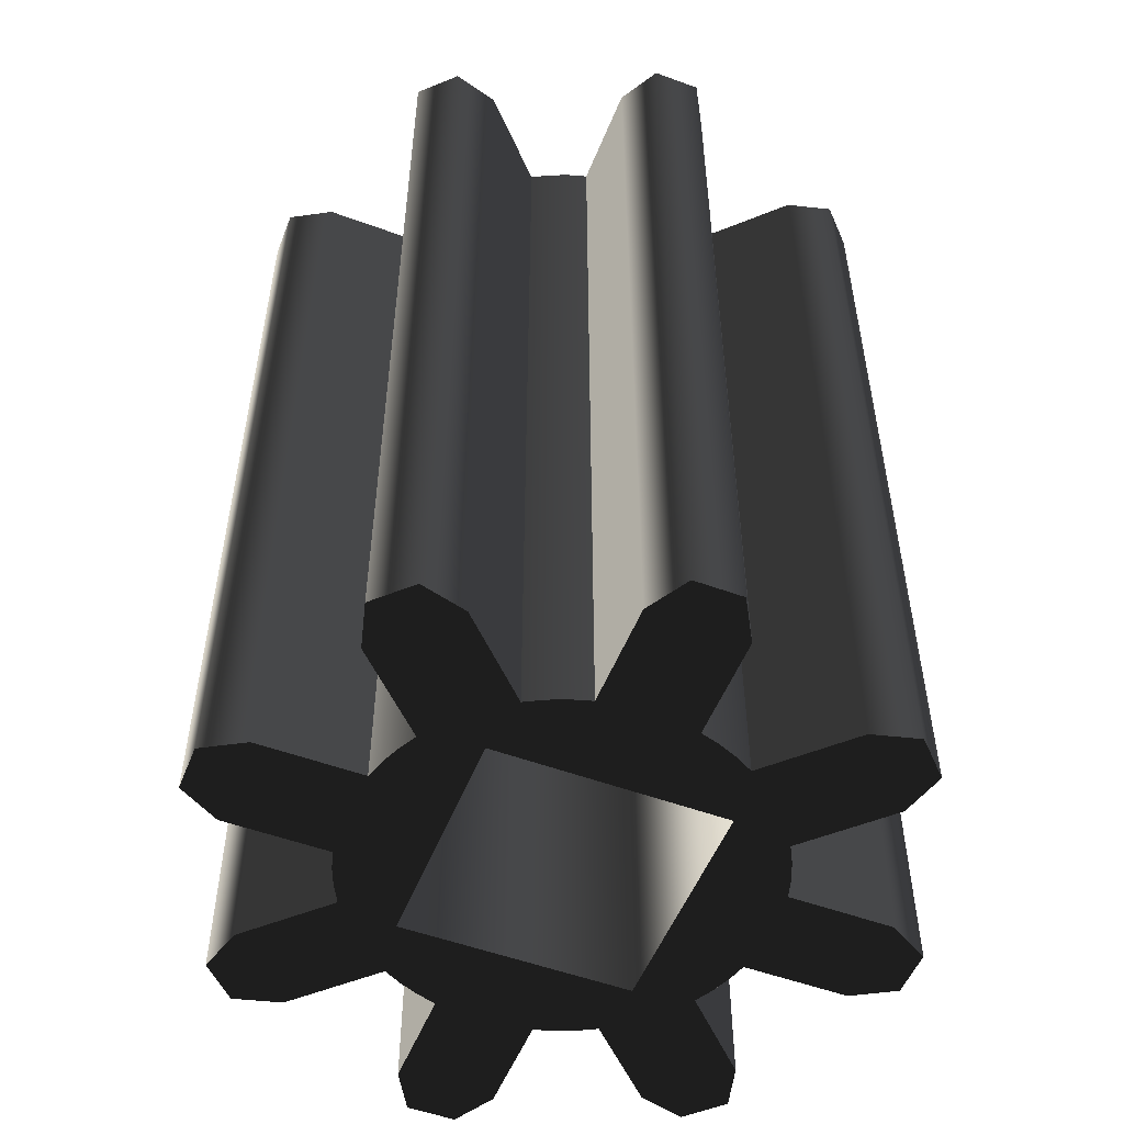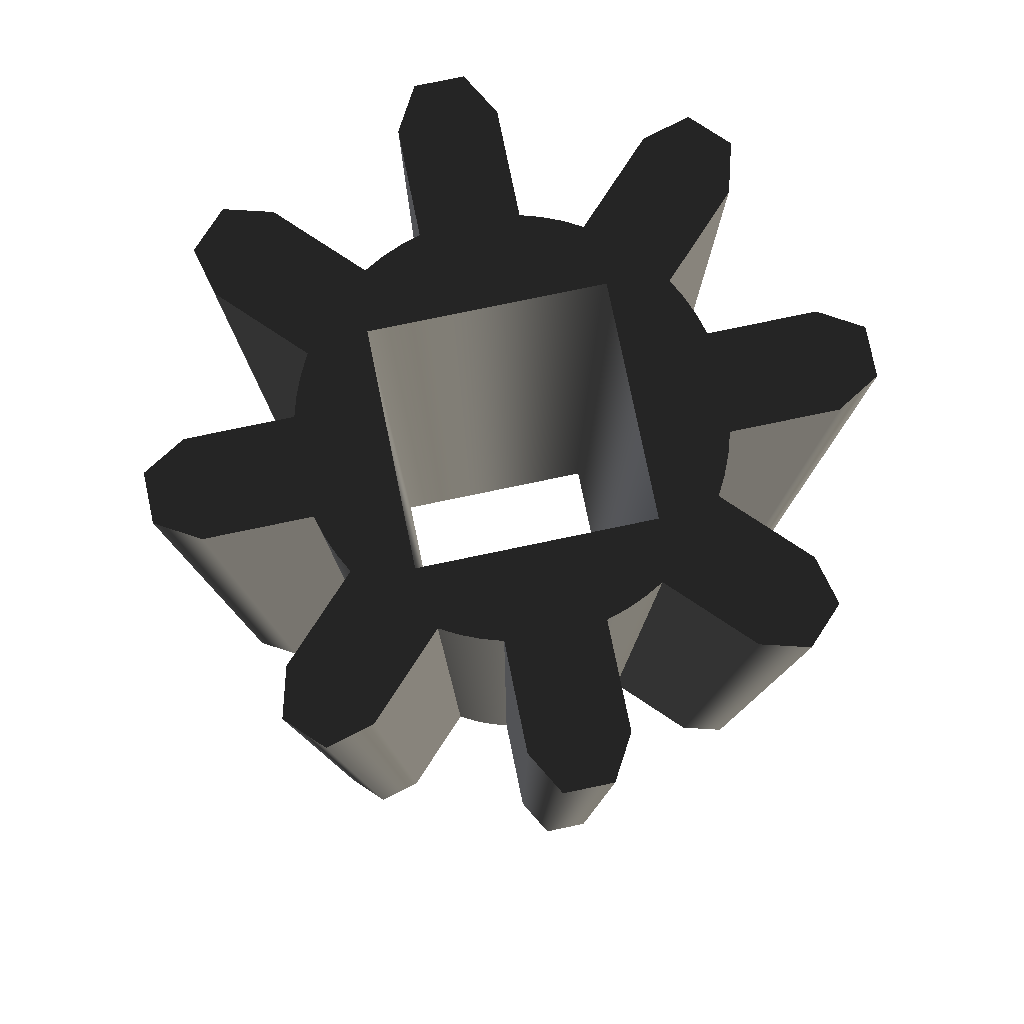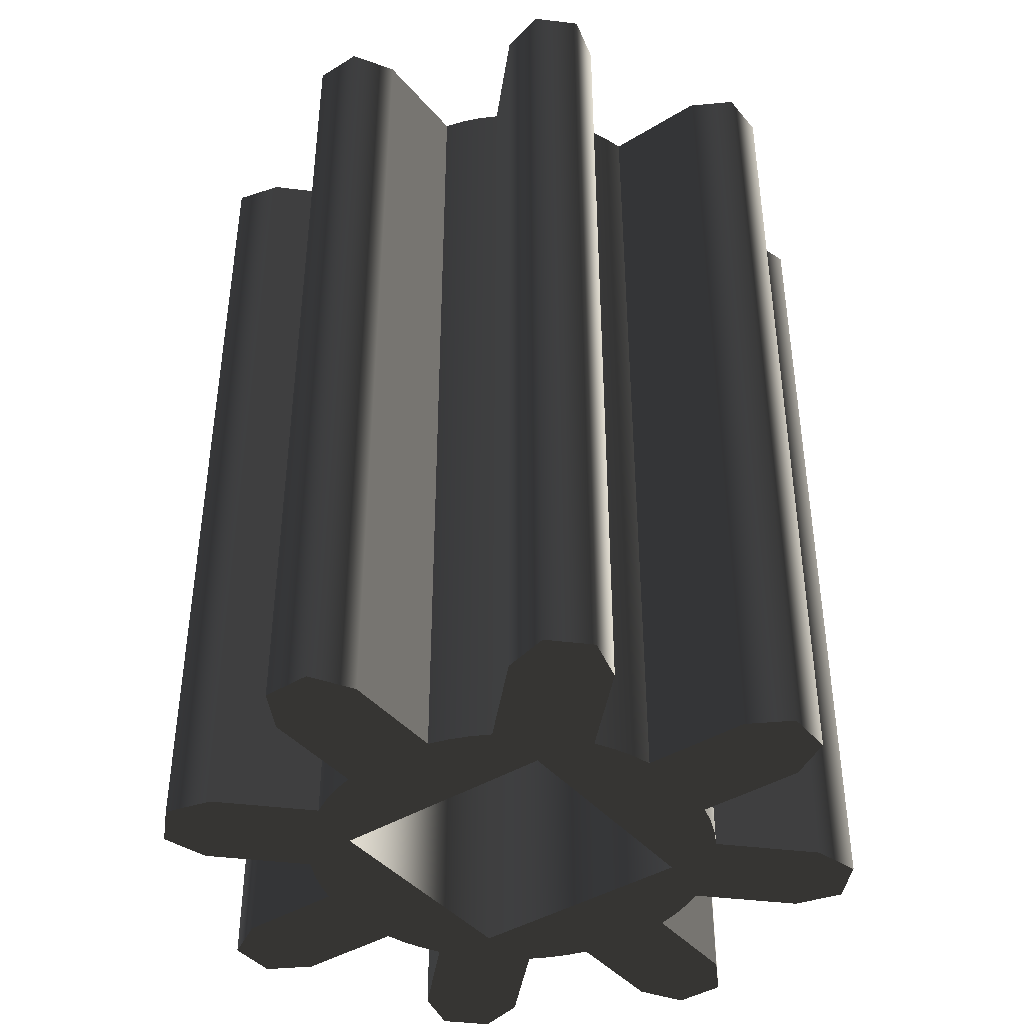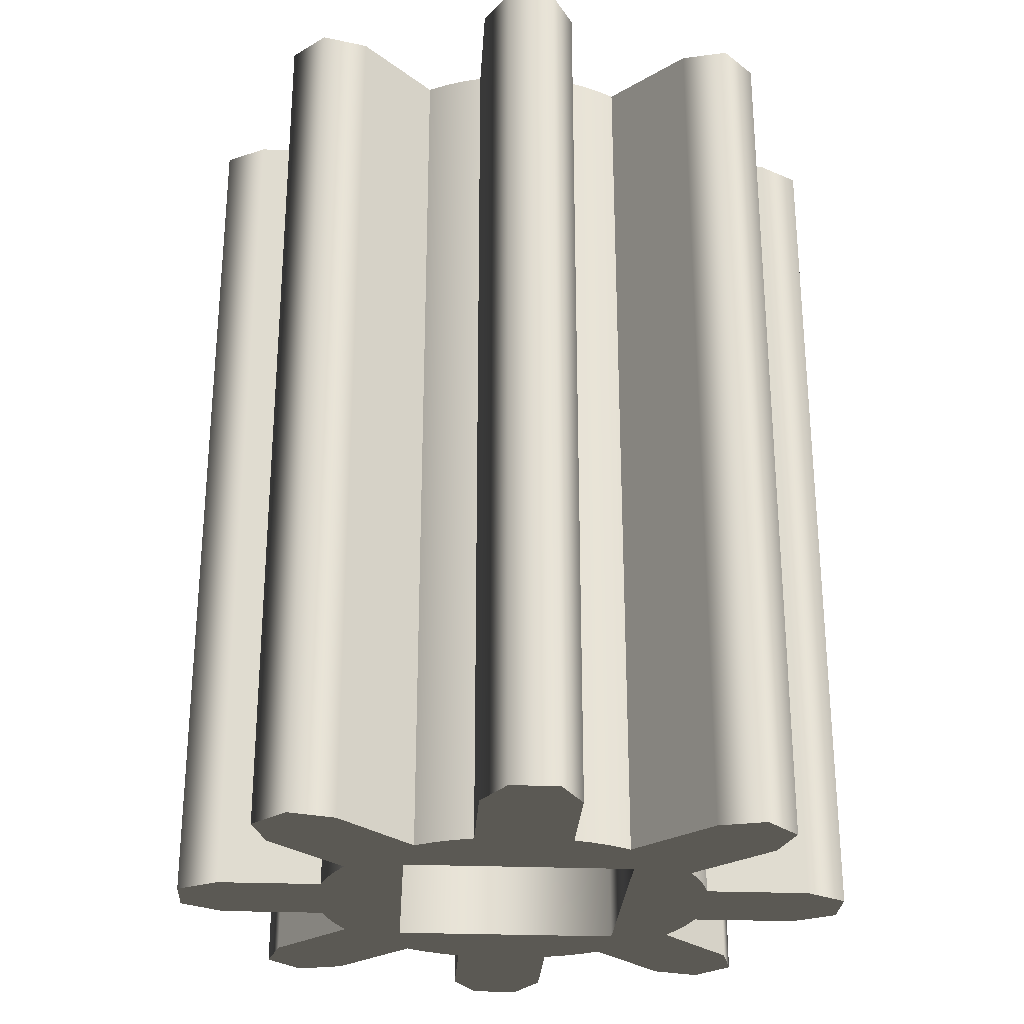
<metadata>
{"format":"obj","ext":"obj","renderer":"f3d","projection":"perspective","resolution":1024,"background":"white","views":[{"elev":-52.8,"azim":-90.6,"up":"+Z"},{"elev":79.7,"azim":-80.8,"up":"+Z"},{"elev":-41.7,"azim":147.4,"up":"+Z"},{"elev":-27.5,"azim":-162.5,"up":"+Z"}]}
</metadata>
<code>
g Face_1
v 0.1086 -0.1571 -0.0592
v 0.1076 -0.1575 -0.0592
v 0.1072 -0.1574 -0.0592
v 0.107 -0.157 -0.0592
v 0.1073 -0.1566 -0.0592
v 0.1083 -0.1562 -0.0592
v 0.1083 -0.156 -0.0592
v 0.1083 -0.1558 -0.0592
v 0.1083 -0.1556 -0.0592
v 0.1073 -0.1552 -0.0592
v 0.1071 -0.1548 -0.0592
v 0.1073 -0.1544 -0.0592
v 0.1077 -0.1544 -0.0592
v 0.1087 -0.1548 -0.0592
v 0.1088 -0.1546 -0.0592
v 0.109 -0.1545 -0.0592
v 0.1091 -0.1544 -0.0592
v 0.1087 -0.1534 -0.0592
v 0.1088 -0.1529 -0.0592
v 0.1093 -0.1528 -0.0592
v 0.1096 -0.1531 -0.0592
v 0.11 -0.154 -0.0592
v 0.1102 -0.154 -0.0592
v 0.1104 -0.154 -0.0592
v 0.1106 -0.154 -0.0592
v 0.111 -0.1531 -0.0592
v 0.1114 -0.1528 -0.0592
v 0.1118 -0.153 -0.0592
v 0.1119 -0.1535 -0.0592
v 0.1115 -0.1544 -0.0592
v 0.1116 -0.1546 -0.0592
v 0.1118 -0.1547 -0.0592
v 0.1119 -0.1549 -0.0592
v 0.1129 -0.1545 -0.0592
v 0.1133 -0.1546 -0.0592
v 0.1135 -0.155 -0.0592
v 0.1132 -0.1554 -0.0592
v 0.1122 -0.1558 -0.0592
v 0.1122 -0.156 -0.0592
v 0.1122 -0.1562 -0.0592
v 0.1122 -0.1564 -0.0592
v 0.1132 -0.1568 -0.0592
v 0.1134 -0.1572 -0.0592
v 0.1132 -0.1576 -0.0592
v 0.1128 -0.1576 -0.0592
v 0.1118 -0.1572 -0.0592
v 0.1117 -0.1574 -0.0592
v 0.1115 -0.1575 -0.0592
v 0.1114 -0.1576 -0.0592
v 0.1118 -0.1586 -0.0592
v 0.1117 -0.1591 -0.0592
v 0.1112 -0.1592 -0.0592
v 0.1109 -0.1589 -0.0592
v 0.1105 -0.158 -0.0592
v 0.1103 -0.158 -0.0592
v 0.1101 -0.158 -0.0592
v 0.1099 -0.158 -0.0592
v 0.1095 -0.1589 -0.0592
v 0.1091 -0.1592 -0.0592
v 0.1087 -0.159 -0.0592
v 0.1086 -0.1585 -0.0592
v 0.109 -0.1576 -0.0592
v 0.1089 -0.1574 -0.0592
v 0.1087 -0.1573 -0.0592
v 0.1109 -0.1545 -0.0592
v 0.1088 -0.1553 -0.0592
v 0.1096 -0.1575 -0.0592
v 0.1117 -0.1567 -0.0592
f 37 34 35
f 37 35 36
f 38 33 34
f 38 34 37
f 26 27 28
f 26 28 29
f 45 42 43
f 45 43 44
f 68 38 39
f 68 39 40
f 68 40 41
f 65 30 31
f 65 31 32
f 65 32 33
f 65 33 38
f 65 38 68
f 25 30 65
f 25 29 30
f 25 26 29
f 46 68 41
f 46 41 42
f 46 42 45
f 24 25 65
f 47 68 46
f 23 24 65
f 48 68 47
f 22 23 65
f 49 68 48
f 18 19 20
f 18 20 21
f 17 21 22
f 17 18 21
f 53 54 49
f 53 49 50
f 53 50 51
f 53 51 52
f 66 14 15
f 66 15 16
f 66 16 17
f 66 22 65
f 66 17 22
f 67 49 54
f 67 68 49
f 67 54 55
f 67 55 56
f 67 56 57
f 9 14 66
f 62 67 57
f 8 9 66
f 63 67 62
f 7 8 66
f 64 67 63
f 6 7 66
f 1 66 67
f 1 6 66
f 1 67 64
f 10 13 14
f 10 14 9
f 61 62 57
f 61 57 58
f 11 12 13
f 11 13 10
f 60 58 59
f 60 61 58
f 2 5 6
f 2 6 1
f 3 4 5
f 3 5 2
g Face_2
v 0.1073 -0.1566 -0.0502
v 0.1083 -0.1562 -0.0502
v 0.1083 -0.156 -0.0502
v 0.1083 -0.1558 -0.0502
v 0.1083 -0.1556 -0.0502
v 0.1073 -0.1552 -0.0502
v 0.1071 -0.1548 -0.0502
v 0.1073 -0.1544 -0.0502
v 0.1077 -0.1544 -0.0502
v 0.1087 -0.1548 -0.0502
v 0.1088 -0.1546 -0.0502
v 0.109 -0.1545 -0.0502
v 0.1091 -0.1544 -0.0502
v 0.1087 -0.1534 -0.0502
v 0.1088 -0.1529 -0.0502
v 0.1093 -0.1528 -0.0502
v 0.1096 -0.1531 -0.0502
v 0.11 -0.154 -0.0502
v 0.1102 -0.154 -0.0502
v 0.1104 -0.154 -0.0502
v 0.1106 -0.154 -0.0502
v 0.111 -0.1531 -0.0502
v 0.1114 -0.1528 -0.0502
v 0.1118 -0.153 -0.0502
v 0.1119 -0.1535 -0.0502
v 0.1115 -0.1544 -0.0502
v 0.1116 -0.1546 -0.0502
v 0.1118 -0.1547 -0.0502
v 0.1119 -0.1549 -0.0502
v 0.1129 -0.1545 -0.0502
v 0.1133 -0.1546 -0.0502
v 0.1135 -0.155 -0.0502
v 0.1132 -0.1554 -0.0502
v 0.1122 -0.1558 -0.0502
v 0.1122 -0.156 -0.0502
v 0.1122 -0.1562 -0.0502
v 0.1122 -0.1564 -0.0502
v 0.1132 -0.1568 -0.0502
v 0.1134 -0.1572 -0.0502
v 0.1132 -0.1576 -0.0502
v 0.1128 -0.1576 -0.0502
v 0.1118 -0.1572 -0.0502
v 0.1117 -0.1574 -0.0502
v 0.1115 -0.1575 -0.0502
v 0.1114 -0.1576 -0.0502
v 0.1118 -0.1586 -0.0502
v 0.1117 -0.1591 -0.0502
v 0.1112 -0.1592 -0.0502
v 0.1109 -0.1589 -0.0502
v 0.1105 -0.158 -0.0502
v 0.1103 -0.158 -0.0502
v 0.1101 -0.158 -0.0502
v 0.1099 -0.158 -0.0502
v 0.1095 -0.1589 -0.0502
v 0.1091 -0.1592 -0.0502
v 0.1087 -0.159 -0.0502
v 0.1086 -0.1585 -0.0502
v 0.109 -0.1576 -0.0502
v 0.1089 -0.1574 -0.0502
v 0.1087 -0.1573 -0.0502
v 0.1086 -0.1571 -0.0502
v 0.1076 -0.1575 -0.0502
v 0.1072 -0.1574 -0.0502
v 0.107 -0.157 -0.0502
v 0.1109 -0.1545 -0.0502
v 0.1088 -0.1553 -0.0502
v 0.1096 -0.1575 -0.0502
v 0.1117 -0.1567 -0.0502
f 101 99 98
f 101 100 99
f 102 98 97
f 102 101 98
f 90 92 91
f 90 93 92
f 109 107 106
f 109 108 107
f 133 95 94
f 133 96 95
f 133 97 96
f 136 103 102
f 136 104 103
f 136 105 104
f 136 97 133
f 136 102 97
f 89 133 94
f 89 94 93
f 89 93 90
f 110 106 105
f 110 105 136
f 110 109 106
f 88 133 89
f 111 110 136
f 87 133 88
f 112 111 136
f 86 133 87
f 113 112 136
f 82 84 83
f 82 85 84
f 81 86 85
f 81 85 82
f 117 113 118
f 117 114 113
f 117 115 114
f 117 116 115
f 134 79 78
f 134 80 79
f 134 81 80
f 134 86 81
f 134 133 86
f 135 113 136
f 135 118 113
f 135 119 118
f 135 120 119
f 135 121 120
f 73 134 78
f 126 121 135
f 72 134 73
f 127 126 135
f 71 134 72
f 128 127 135
f 70 134 71
f 129 135 134
f 129 134 70
f 129 128 135
f 74 78 77
f 74 73 78
f 125 121 126
f 125 122 121
f 75 77 76
f 75 74 77
f 124 123 122
f 124 122 125
f 130 70 69
f 130 129 70
f 131 69 132
f 131 130 69
g Face_3
v 0.1073 -0.1552 -0.0502
v 0.1071 -0.1548 -0.0502
v 0.1073 -0.1544 -0.0502
v 0.1077 -0.1544 -0.0502
v 0.1077 -0.1544 -0.0592
v 0.1073 -0.1552 -0.0592
v 0.1071 -0.1548 -0.0592
v 0.1073 -0.1544 -0.0592
f 139 140 141
f 139 141 144
f 138 144 143
f 138 139 144
f 137 143 142
f 137 138 143
g Face_4
v 0.1083 -0.1556 -0.0592
v 0.1083 -0.1556 -0.0502
v 0.1073 -0.1552 -0.0592
v 0.1073 -0.1552 -0.0502
f 145 148 147
f 145 146 148
g Face_5
v 0.1083 -0.1562 -0.0502
v 0.1083 -0.156 -0.0502
v 0.1083 -0.1558 -0.0502
v 0.1083 -0.1556 -0.0502
v 0.1083 -0.1556 -0.0592
v 0.1083 -0.1562 -0.0592
v 0.1083 -0.156 -0.0592
v 0.1083 -0.1558 -0.0592
f 151 152 153
f 151 153 156
f 150 156 155
f 150 151 156
f 149 155 154
f 149 150 155
g Face_6
v 0.1073 -0.1566 -0.0592
v 0.1073 -0.1566 -0.0502
v 0.1083 -0.1562 -0.0592
v 0.1083 -0.1562 -0.0502
f 157 160 159
f 157 158 160
g Face_7
v 0.1076 -0.1575 -0.0502
v 0.1072 -0.1574 -0.0502
v 0.107 -0.157 -0.0502
v 0.1073 -0.1566 -0.0502
v 0.1073 -0.1566 -0.0592
v 0.1076 -0.1575 -0.0592
v 0.1072 -0.1574 -0.0592
v 0.107 -0.157 -0.0592
f 163 164 165
f 163 165 168
f 162 168 167
f 162 163 168
f 161 167 166
f 161 162 167
g Face_8
v 0.1087 -0.1534 -0.0502
v 0.1088 -0.1529 -0.0502
v 0.1093 -0.1528 -0.0502
v 0.1096 -0.1531 -0.0502
v 0.1096 -0.1531 -0.0592
v 0.1087 -0.1534 -0.0592
v 0.1088 -0.1529 -0.0592
v 0.1093 -0.1528 -0.0592
f 171 172 173
f 171 173 176
f 170 176 175
f 170 171 176
f 169 175 174
f 169 170 175
g Face_9
v 0.1091 -0.1544 -0.0592
v 0.1091 -0.1544 -0.0502
v 0.1087 -0.1534 -0.0592
v 0.1087 -0.1534 -0.0502
f 177 180 179
f 177 178 180
g Face_10
v 0.1087 -0.1548 -0.0502
v 0.1088 -0.1546 -0.0502
v 0.109 -0.1545 -0.0502
v 0.1091 -0.1544 -0.0502
v 0.1091 -0.1544 -0.0592
v 0.1087 -0.1548 -0.0592
v 0.1088 -0.1546 -0.0592
v 0.109 -0.1545 -0.0592
f 183 184 185
f 183 185 188
f 182 188 187
f 182 183 188
f 181 187 186
f 181 182 187
g Face_11
v 0.1077 -0.1544 -0.0592
v 0.1077 -0.1544 -0.0502
v 0.1087 -0.1548 -0.0592
v 0.1087 -0.1548 -0.0502
f 189 192 191
f 189 190 192
g Face_12
v 0.111 -0.1531 -0.0502
v 0.1114 -0.1528 -0.0502
v 0.1118 -0.153 -0.0502
v 0.1119 -0.1535 -0.0502
v 0.1119 -0.1535 -0.0592
v 0.111 -0.1531 -0.0592
v 0.1114 -0.1528 -0.0592
v 0.1118 -0.153 -0.0592
f 195 196 197
f 195 197 200
f 194 200 199
f 194 195 200
f 193 199 198
f 193 194 199
g Face_13
v 0.1106 -0.154 -0.0592
v 0.1106 -0.154 -0.0502
v 0.111 -0.1531 -0.0592
v 0.111 -0.1531 -0.0502
f 201 204 203
f 201 202 204
g Face_14
v 0.11 -0.154 -0.0502
v 0.1102 -0.154 -0.0502
v 0.1104 -0.154 -0.0502
v 0.1106 -0.154 -0.0502
v 0.1106 -0.154 -0.0592
v 0.11 -0.154 -0.0592
v 0.1102 -0.154 -0.0592
v 0.1104 -0.154 -0.0592
f 207 208 209
f 207 209 212
f 206 212 211
f 206 207 212
f 205 211 210
f 205 206 211
g Face_15
v 0.1096 -0.1531 -0.0592
v 0.1096 -0.1531 -0.0502
v 0.11 -0.154 -0.0592
v 0.11 -0.154 -0.0502
f 213 216 215
f 213 214 216
g Face_16
v 0.1129 -0.1545 -0.0502
v 0.1133 -0.1546 -0.0502
v 0.1135 -0.155 -0.0502
v 0.1132 -0.1554 -0.0502
v 0.1132 -0.1554 -0.0592
v 0.1129 -0.1545 -0.0592
v 0.1133 -0.1546 -0.0592
v 0.1135 -0.155 -0.0592
f 219 220 221
f 219 221 224
f 218 224 223
f 218 219 224
f 217 223 222
f 217 218 223
g Face_17
v 0.1119 -0.1549 -0.0592
v 0.1119 -0.1549 -0.0502
v 0.1129 -0.1545 -0.0592
v 0.1129 -0.1545 -0.0502
f 225 228 227
f 225 226 228
g Face_18
v 0.1115 -0.1544 -0.0502
v 0.1116 -0.1546 -0.0502
v 0.1118 -0.1547 -0.0502
v 0.1119 -0.1549 -0.0502
v 0.1119 -0.1549 -0.0592
v 0.1115 -0.1544 -0.0592
v 0.1116 -0.1546 -0.0592
v 0.1118 -0.1547 -0.0592
f 231 232 233
f 231 233 236
f 230 236 235
f 230 231 236
f 229 235 234
f 229 230 235
g Face_19
v 0.1119 -0.1535 -0.0592
v 0.1119 -0.1535 -0.0502
v 0.1115 -0.1544 -0.0592
v 0.1115 -0.1544 -0.0502
f 237 240 239
f 237 238 240
g Face_20
v 0.1132 -0.1568 -0.0502
v 0.1134 -0.1572 -0.0502
v 0.1132 -0.1576 -0.0502
v 0.1128 -0.1576 -0.0502
v 0.1128 -0.1576 -0.0592
v 0.1132 -0.1568 -0.0592
v 0.1134 -0.1572 -0.0592
v 0.1132 -0.1576 -0.0592
f 243 244 245
f 243 245 248
f 242 248 247
f 242 243 248
f 241 247 246
f 241 242 247
g Face_21
v 0.1122 -0.1564 -0.0592
v 0.1122 -0.1564 -0.0502
v 0.1132 -0.1568 -0.0592
v 0.1132 -0.1568 -0.0502
f 249 252 251
f 249 250 252
g Face_22
v 0.1122 -0.1558 -0.0502
v 0.1122 -0.156 -0.0502
v 0.1122 -0.1562 -0.0502
v 0.1122 -0.1564 -0.0502
v 0.1122 -0.1564 -0.0592
v 0.1122 -0.1558 -0.0592
v 0.1122 -0.156 -0.0592
v 0.1122 -0.1562 -0.0592
f 255 256 257
f 255 257 260
f 254 260 259
f 254 255 260
f 253 259 258
f 253 254 259
g Face_23
v 0.1132 -0.1554 -0.0592
v 0.1132 -0.1554 -0.0502
v 0.1122 -0.1558 -0.0592
v 0.1122 -0.1558 -0.0502
f 261 264 263
f 261 262 264
g Face_24
v 0.1118 -0.1586 -0.0502
v 0.1117 -0.1591 -0.0502
v 0.1112 -0.1592 -0.0502
v 0.1109 -0.1589 -0.0502
v 0.1109 -0.1589 -0.0592
v 0.1118 -0.1586 -0.0592
v 0.1117 -0.1591 -0.0592
v 0.1112 -0.1592 -0.0592
f 267 268 269
f 267 269 272
f 266 272 271
f 266 267 272
f 265 271 270
f 265 266 271
g Face_25
v 0.1114 -0.1576 -0.0592
v 0.1114 -0.1576 -0.0502
v 0.1118 -0.1586 -0.0592
v 0.1118 -0.1586 -0.0502
f 273 276 275
f 273 274 276
g Face_26
v 0.1118 -0.1572 -0.0502
v 0.1117 -0.1574 -0.0502
v 0.1115 -0.1575 -0.0502
v 0.1114 -0.1576 -0.0502
v 0.1114 -0.1576 -0.0592
v 0.1118 -0.1572 -0.0592
v 0.1117 -0.1574 -0.0592
v 0.1115 -0.1575 -0.0592
f 279 280 281
f 279 281 284
f 278 284 283
f 278 279 284
f 277 283 282
f 277 278 283
g Face_27
v 0.1128 -0.1576 -0.0592
v 0.1128 -0.1576 -0.0502
v 0.1118 -0.1572 -0.0592
v 0.1118 -0.1572 -0.0502
f 285 288 287
f 285 286 288
g Face_28
v 0.1095 -0.1589 -0.0502
v 0.1091 -0.1592 -0.0502
v 0.1087 -0.159 -0.0502
v 0.1086 -0.1585 -0.0502
v 0.1086 -0.1585 -0.0592
v 0.1095 -0.1589 -0.0592
v 0.1091 -0.1592 -0.0592
v 0.1087 -0.159 -0.0592
f 291 292 293
f 291 293 296
f 290 296 295
f 290 291 296
f 289 295 294
f 289 290 295
g Face_29
v 0.1099 -0.158 -0.0592
v 0.1099 -0.158 -0.0502
v 0.1095 -0.1589 -0.0592
v 0.1095 -0.1589 -0.0502
f 297 300 299
f 297 298 300
g Face_30
v 0.1105 -0.158 -0.0502
v 0.1103 -0.158 -0.0502
v 0.1101 -0.158 -0.0502
v 0.1099 -0.158 -0.0502
v 0.1099 -0.158 -0.0592
v 0.1105 -0.158 -0.0592
v 0.1103 -0.158 -0.0592
v 0.1101 -0.158 -0.0592
f 303 304 305
f 303 305 308
f 302 308 307
f 302 303 308
f 301 307 306
f 301 302 307
g Face_31
v 0.1109 -0.1589 -0.0592
v 0.1109 -0.1589 -0.0502
v 0.1105 -0.158 -0.0592
v 0.1105 -0.158 -0.0502
f 309 312 311
f 309 310 312
g Face_32
v 0.1086 -0.1571 -0.0592
v 0.1086 -0.1571 -0.0502
v 0.1076 -0.1575 -0.0592
v 0.1076 -0.1575 -0.0502
f 313 316 315
f 313 314 316
g Face_33
v 0.109 -0.1576 -0.0502
v 0.1089 -0.1574 -0.0502
v 0.1087 -0.1573 -0.0502
v 0.1086 -0.1571 -0.0502
v 0.1086 -0.1571 -0.0592
v 0.109 -0.1576 -0.0592
v 0.1089 -0.1574 -0.0592
v 0.1087 -0.1573 -0.0592
f 319 320 321
f 319 321 324
f 318 324 323
f 318 319 324
f 317 323 322
f 317 318 323
g Face_34
v 0.1086 -0.1585 -0.0592
v 0.1086 -0.1585 -0.0502
v 0.109 -0.1576 -0.0592
v 0.109 -0.1576 -0.0502
f 325 328 327
f 325 326 328
g Face_35
v 0.1109 -0.1545 -0.0592
v 0.1088 -0.1553 -0.0592
v 0.1096 -0.1575 -0.0592
v 0.1117 -0.1567 -0.0592
v 0.1109 -0.1545 -0.0592
v 0.1109 -0.1545 -0.0502
v 0.1109 -0.1545 -0.0502
v 0.1088 -0.1553 -0.0502
v 0.1096 -0.1575 -0.0502
v 0.1117 -0.1567 -0.0502
f 336 330 329
f 336 329 335
f 337 331 330
f 337 330 336
f 338 332 331
f 338 331 337
f 334 333 332
f 334 332 338

</code>
